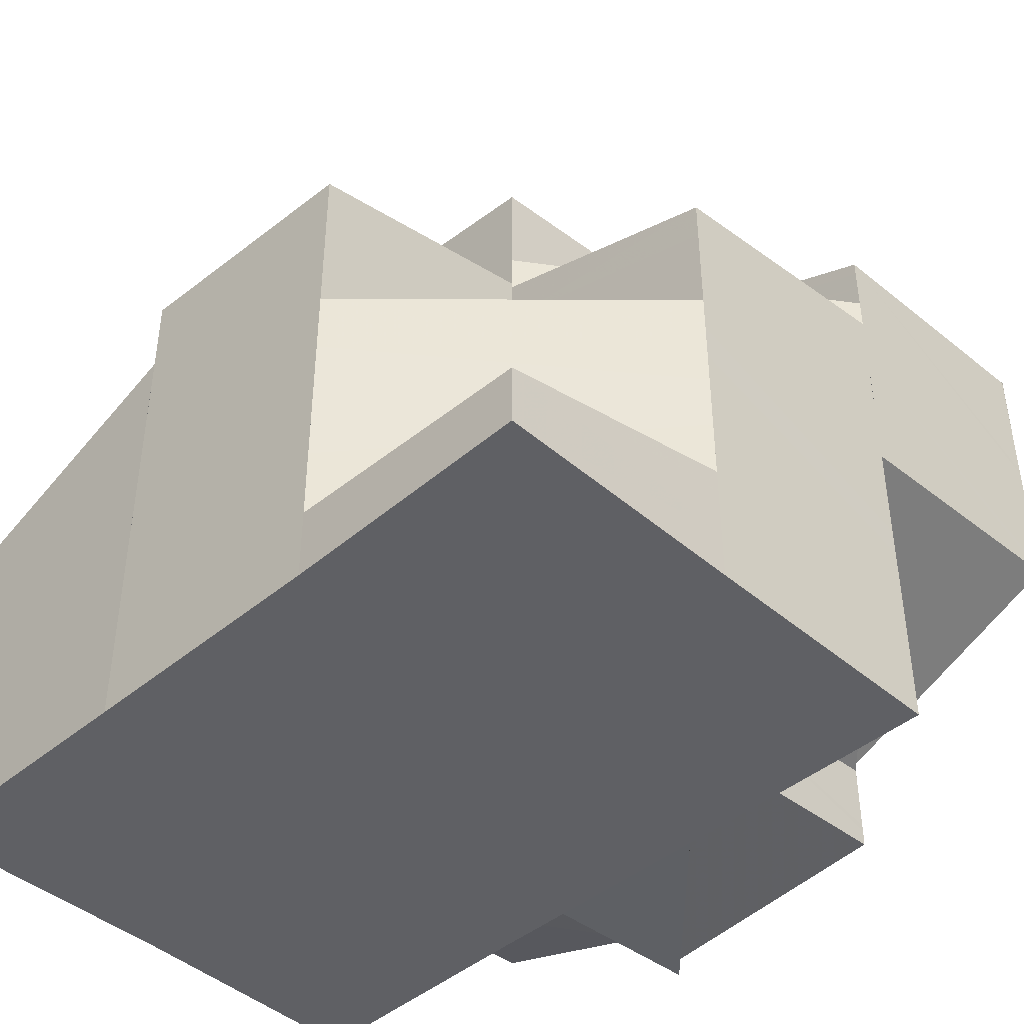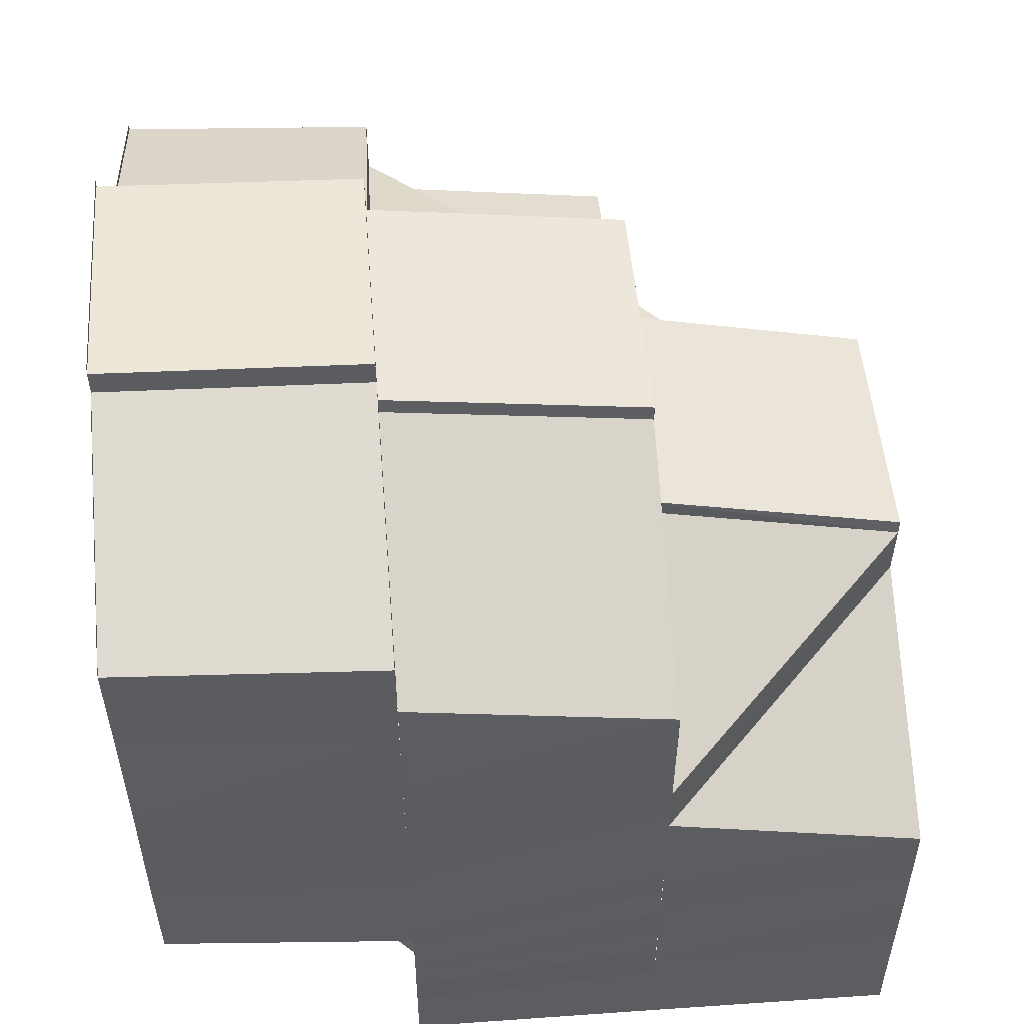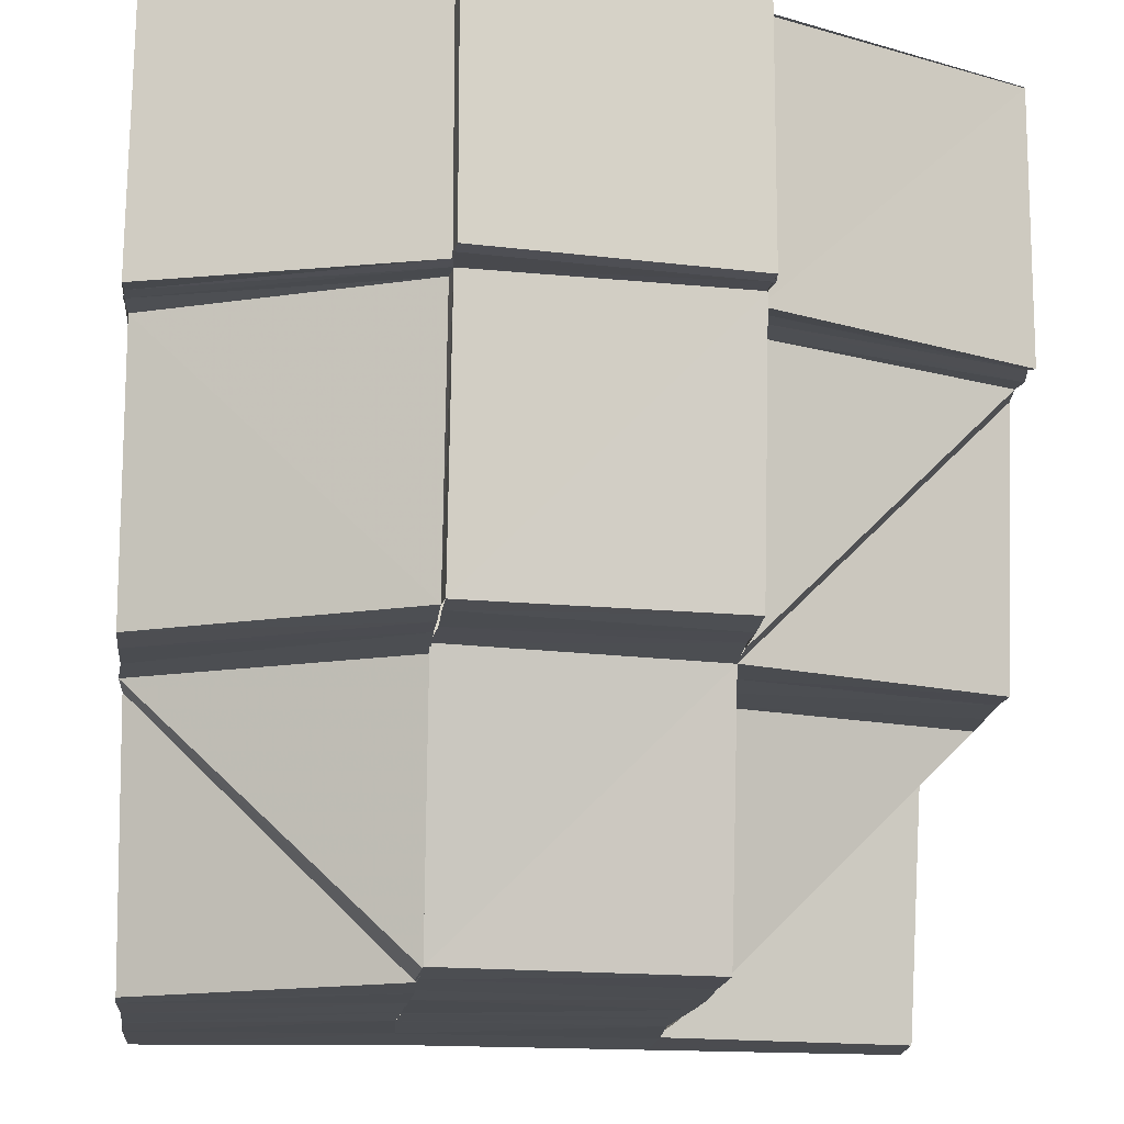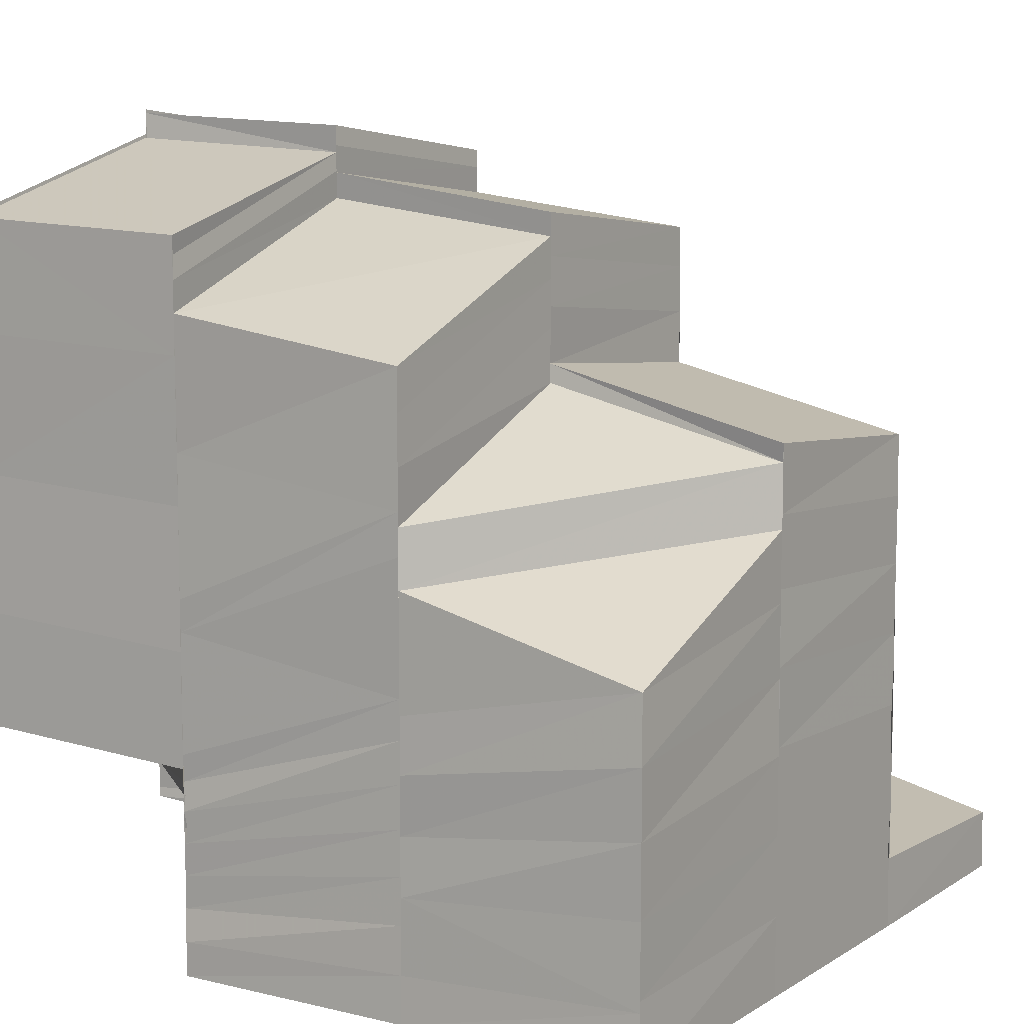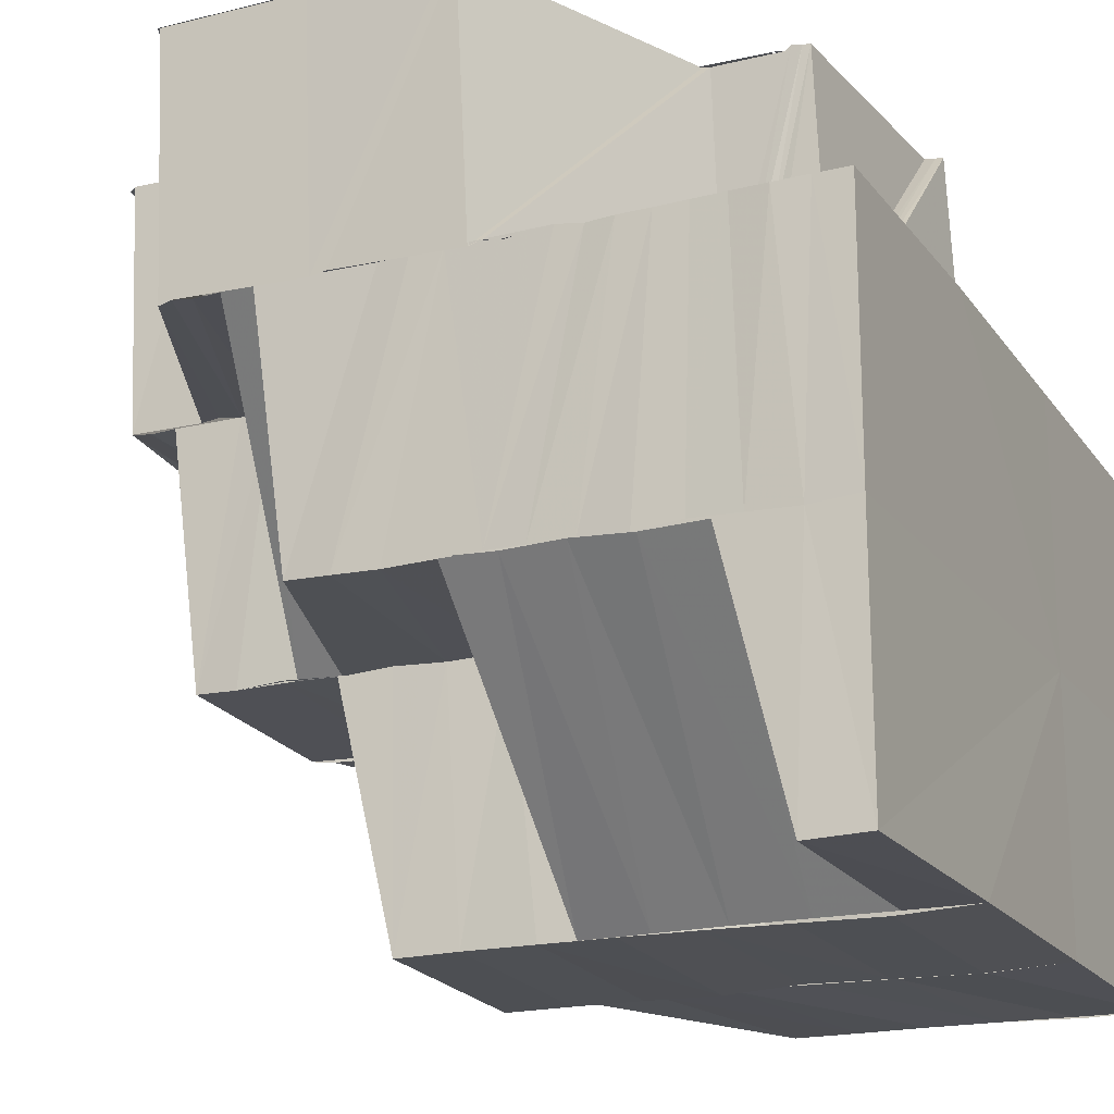
<metadata>
{"format":"obj","ext":"obj","renderer":"f3d","projection":"perspective","resolution":1024,"background":"white","views":[{"elev":-43.7,"azim":44.9,"up":"+Z"},{"elev":53.8,"azim":-94.0,"up":"+Z"},{"elev":-15.8,"azim":-6.2,"up":"+Y"},{"elev":8.9,"azim":-57.1,"up":"+Z"},{"elev":-18.7,"azim":114.7,"up":"+Y"}]}
</metadata>
<code>
o 21087
v 2220 1873 9.295
v 2220 1873 9.295
v 2220 1873 9.294
v 2220 1873 9.294
v 2220 1873 9.294
v 2220 1873 9.291
v 2220 1873 9.294
v 2220 1873 9.295
v 2220 1873 9.295
v 2220 1873 9.29
v 2220 1873 9.293
v 2220 1873 9.289
v 2220 1873 9.291
v 2220 1873 9.294
v 2220 1873 9.288
v 2220 1873 9.292
v 2220 1873 9.293
v 2220 1873 9.295
v 2220 1873 9.294
v 2220 1873 9.294
v 2220 1873 9.294
v 2220 1873 9.291
v 2220 1873 9.291
v 2220 1873 9.287
v 2220 1873 9.294
v 2220 1873 9.291
v 2220 1873 9.291
v 2220 1873 9.287
v 2220 1873 9.294
v 2220 1873 9.293
v 2220 1873 9.293
v 2220 1873 9.295
v 2220 1873 9.294
v 2220 1873 9.293
v 2220 1873 9.292
v 2220 1873 9.291
v 2220 1873 9.289
v 2220 1873 9.289
v 2220 1873 9.288
v 2220 1873 9.289
v 2220 1873 9.287
v 2220 1873 9.288
v 2220 1873 9.284
v 2220 1873 9.285
v 2220 1873 9.283
v 2220 1873 9.284
v 2220 1873 9.285
v 2220 1873 9.281
v 2220 1873 9.281
v 2220 1873 9.278
v 2220 1873 9.277
v 2220 1873 9.28
v 2220 1873 9.278
v 2220 1873 9.276
v 2220 1873 9.28
v 2220 1873 9.283
v 2220 1873 9.281
v 2220 1873 9.279
v 2220 1873 9.278
v 2220 1873 9.275
v 2220 1873 9.272
v 2220 1873 9.271
v 2220 1873 9.272
v 2220 1873 9.269
v 2220 1873 9.27
v 2220 1873 9.273
v 2220 1873 9.271
v 2220 1873 9.27
v 2220 1873 9.273
v 2220 1873 9.27
v 2220 1873 9.27
v 2220 1873 9.274
v 2220 1873 9.271
v 2220 1873 9.27
v 2220 1873 9.275
v 2220 1873 9.271
v 2220 1873 9.267
v 2220 1873 9.268
v 2220 1873 9.268
v 2220 1873 9.271
v 2220 1873 9.268
v 2220 1873 9.269
v 2220 1873 9.267
v 2220 1873 9.272
v 2220 1873 9.271
v 2220 1873 9.268
v 2220 1873 9.27
v 2220 1873 9.269
v 2220 1873 9.268
v 2220 1873 9.27
v 2220 1873 9.272
v 2220 1873 9.269
v 2220 1873 9.268
v 2220 1873 9.267
v 2220 1873 9.269
v 2220 1873 9.27
v 2220 1873 9.268
v 2220 1873 9.267
v 2220 1873 9.266
v 2220 1873 9.268
v 2220 1873 9.268
v 2220 1873 9.267
v 2220 1873 9.265
v 2220 1873 9.265
v 2220 1873 9.267
v 2220 1873 9.266
v 2220 1873 9.265
v 2220 1873 9.267
v 2220 1873 9.265
v 2220 1873 9.264
v 2220 1873 9.264
v 2220 1873 9.263
v 2220 1873 9.263
v 2220 1873 9.265
v 2220 1873 9.265
v 2220 1873 9.264
v 2220 1873 9.263
v 2220 1873 9.263
v 2220 1873 9.264
v 2220 1873 9.263
v 2220 1873 9.264
v 2220 1873 9.263
v 2220 1873 9.263
v 2220 1873 9.264
v 2220 1873 9.263
v 2220 1873 9.263
v 2220 1873 9.265
v 2220 1873 9.265
v 2220 1873 9.267
v 2220 1873 9.263
v 2220 1873 9.268
v 2220 1873 9.267
v 2220 1873 9.27
v 2220 1873 9.271
v 2220 1873 9.272
v 2220 1873 9.274
v 2220 1873 9.274
v 2220 1873 9.276
v 2220 1873 9.276
v 2220 1873 9.279
v 2220 1873 9.278
v 2220 1873 9.28
v 2220 1873 9.278
v 2220 1873 9.283
v 2220 1873 9.281
v 2220 1873 9.278
v 2220 1873 9.28
v 2220 1873 9.285
v 2220 1873 9.283
v 2220 1873 9.281
v 2220 1873 9.285
v 2220 1873 9.281
v 2220 1873 9.275
v 2220 1873 9.275
v 2220 1873 9.278
v 2220 1873 9.272
v 2220 1873 9.272
v 2220 1873 9.269
v 2220 1873 9.269
v 2220 1873 9.266
v 2220 1873 9.266
v 2220 1873 9.263
v 2220 1873 9.278
v 2220 1873 9.28
v 2220 1873 9.281
v 2220 1873 9.283
v 2220 1873 9.28
v 2220 1873 9.283
v 2220 1873 9.285
v 2220 1873 9.283
v 2220 1873 9.279
v 2220 1873 9.281
v 2220 1873 9.283
v 2220 1873 9.263
v 2220 1873 9.263
v 2220 1873 9.266
v 2220 1873 9.263
v 2220 1873 9.265
v 2220 1873 9.263
v 2220 1873 9.263
v 2220 1873 9.264
v 2220 1873 9.263
v 2220 1873 9.264
v 2220 1873 9.263
v 2220 1873 9.267
v 2220 1873 9.268
v 2220 1873 9.268
v 2220 1873 9.271
v 2220 1873 9.263
v 2220 1873 9.263
v 2220 1873 9.264
v 2220 1873 9.264
v 2220 1873 9.265
v 2220 1873 9.264
v 2220 1873 9.266
v 2220 1873 9.265
v 2220 1873 9.267
v 2220 1873 9.266
v 2220 1873 9.268
v 2220 1873 9.266
v 2220 1873 9.268
v 2220 1873 9.267
v 2220 1873 9.269
v 2220 1873 9.267
v 2220 1873 9.27
v 2220 1873 9.267
v 2220 1873 9.267
v 2220 1873 9.266
v 2220 1873 9.265
v 2220 1873 9.266
v 2220 1873 9.267
v 2220 1873 9.266
v 2220 1873 9.267
v 2220 1873 9.267
v 2220 1873 9.267
v 2220 1873 9.267
v 2220 1873 9.267
v 2220 1873 9.266
v 2220 1873 9.266
v 2220 1873 9.266
v 2220 1873 9.267
v 2220 1873 9.27
v 2220 1873 9.266
v 2220 1873 9.267
v 2220 1873 9.27
v 2220 1873 9.27
v 2220 1873 9.268
v 2220 1873 9.271
v 2220 1873 9.268
v 2220 1873 9.268
v 2220 1873 9.271
v 2220 1873 9.271
v 2220 1873 9.275
v 2220 1873 9.276
v 2220 1873 9.281
v 2220 1873 9.281
v 2220 1873 9.286
v 2220 1873 9.287
v 2220 1873 9.291
v 2220 1873 9.291
v 2220 1873 9.291
v 2220 1873 9.294
v 2220 1873 9.291
v 2220 1873 9.294
v 2220 1873 9.268
v 2220 1873 9.271
v 2220 1873 9.268
v 2220 1873 9.271
v 2220 1873 9.269
v 2220 1873 9.272
v 2220 1873 9.269
v 2220 1873 9.272
v 2220 1873 9.291
v 2220 1873 9.287
v 2220 1873 9.287
v 2220 1873 9.282
v 2220 1873 9.282
v 2220 1873 9.276
v 2220 1873 9.272
v 2220 1873 9.269
v 2220 1873 9.295
v 2220 1873 9.294
v 2220 1873 9.291
v 2220 1873 9.291
v 2220 1873 9.287
v 2220 1873 9.291
v 2220 1873 9.294
v 2220 1873 9.269
v 2220 1873 9.272
v 2220 1873 9.276
v 2220 1873 9.282
v 2220 1873 9.287
v 2220 1873 9.291
v 2220 1873 9.291
v 2220 1873 9.294
v 2220 1873 9.294
v 2220 1873 9.295
v 2220 1873 9.295
v 2220 1873 9.294
v 2220 1873 9.294
v 2220 1873 9.294
v 2220 1873 9.291
v 2220 1873 9.286
v 2220 1873 9.287
v 2220 1873 9.286
v 2220 1873 9.282
v 2220 1873 9.281
v 2220 1873 9.286
v 2220 1873 9.281
v 2220 1873 9.276
v 2220 1873 9.286
v 2220 1873 9.276
v 2220 1873 9.276
v 2220 1873 9.28
v 2220 1873 9.276
v 2220 1873 9.275
v 2220 1873 9.276
v 2220 1873 9.272
v 2220 1873 9.272
v 2220 1873 9.276
v 2220 1873 9.271
v 2220 1873 9.276
v 2220 1873 9.276
v 2220 1873 9.271
v 2220 1873 9.275
v 2220 1873 9.271
v 2220 1873 9.271
v 2220 1873 9.275
v 2220 1873 9.271
v 2220 1873 9.268
v 2220 1873 9.27
v 2220 1873 9.268
v 2220 1873 9.27
v 2220 1873 9.268
v 2220 1873 9.269
v 2220 1873 9.267
v 2220 1873 9.267
v 2220 1873 9.267
v 2220 1873 9.267
v 2220 1873 9.268
v 2220 1873 9.269
v 2220 1873 9.268
v 2220 1873 9.269
v 2220 1873 9.268
v 2220 1873 9.268
v 2220 1873 9.268
v 2220 1873 9.267
v 2220 1873 9.267
v 2220 1873 9.291
v 2220 1873 9.29
v 2220 1873 9.286
v 2220 1873 9.286
v 2220 1873 9.286
v 2220 1873 9.285
v 2220 1873 9.288
v 2220 1873 9.284
v 2220 1873 9.289
v 2220 1873 9.293
v 2220 1873 9.292
v 2220 1873 9.292
v 2220 1873 9.291
v 2220 1873 9.292
v 2220 1873 9.291
v 2220 1873 9.288
v 2220 1873 9.289
v 2220 1873 9.288
v 2220 1873 9.291
v 2220 1873 9.292
v 2220 1873 9.293
v 2220 1873 9.292
v 2220 1873 9.293
v 2220 1873 9.292
v 2220 1873 9.29
v 2220 1873 9.291
v 2220 1873 9.289
v 2220 1873 9.291
v 2220 1873 9.288
v 2220 1873 9.287
v 2220 1873 9.286
v 2220 1873 9.285
v 2220 1873 9.286
v 2220 1873 9.283
v 2220 1873 9.285
v 2220 1873 9.283
v 2220 1873 9.283
v 2220 1873 9.286
v 2220 1873 9.281
v 2220 1873 9.283
v 2220 1873 9.279
v 2220 1873 9.287
v 2220 1873 9.285
v 2220 1873 9.289
v 2220 1873 9.287
v 2220 1873 9.287
v 2220 1873 9.291
v 2220 1873 9.28
v 2220 1873 9.276
v 2220 1873 9.274
v 2220 1873 9.278
v 2220 1873 9.272
v 2220 1873 9.276
v 2220 1873 9.274
v 2220 1873 9.274
v 2220 1873 9.276
v 2220 1873 9.27
v 2220 1873 9.274
v 2220 1873 9.275
v 2220 1873 9.271
v 2220 1873 9.271
v 2220 1873 9.272
v 2220 1873 9.268
v 2220 1873 9.269
v 2220 1873 9.265
v 2220 1873 9.263
v 2220 1873 9.283
v 2220 1873 9.288
v 2220 1873 9.287
v 2220 1873 9.291
v 2220 1873 9.281
v 2220 1873 9.277
v 2220 1873 9.276
v 2220 1873 9.28
v 2220 1873 9.275
v 2220 1873 9.271
v 2220 1873 9.27
v 2220 1873 9.273
v 2220 1873 9.269
v 2220 1873 9.272
v 2220 1873 9.268
v 2220 1873 9.27
v 2220 1873 9.267
v 2220 1873 9.268
v 2220 1873 9.266
v 2220 1873 9.264
v 2220 1873 9.263
v 2220 1873 9.267
v 2220 1873 9.267
v 2220 1873 9.267
v 2220 1873 9.266
v 2220 1873 9.265
v 2220 1873 9.266
v 2220 1873 9.266
v 2220 1873 9.266
v 2220 1873 9.265
v 2220 1873 9.265
v 2220 1873 9.265
v 2220 1873 9.265
v 2220 1873 9.265
v 2220 1873 9.264
v 2220 1873 9.264
v 2220 1873 9.264
v 2220 1873 9.263
v 2220 1873 9.263
f 1 2 3
f 4 5 2
f 6 7 4
f 5 8 9
f 10 11 5
f 10 12 11
f 13 10 14
f 12 15 16
f 12 16 17
f 18 19 20
f 19 21 22
f 23 22 24
f 25 26 22
f 27 26 28
f 29 30 25
f 29 31 30
f 32 29 33
f 34 35 30
f 35 36 37
f 36 38 39
f 40 41 39
f 42 41 43
f 41 44 45
f 41 45 46
f 47 48 45
f 45 49 50
f 49 51 50
f 48 52 51
f 52 53 54
f 55 54 51
f 56 57 55
f 57 58 59
f 59 60 54
f 54 60 61
f 60 62 63
f 61 64 65
f 60 66 67
f 66 68 62
f 69 65 70
f 69 61 71
f 72 70 73
f 72 69 74
f 75 72 76
f 71 77 78
f 74 78 79
f 80 79 81
f 82 83 77
f 84 85 82
f 67 86 82
f 85 87 86
f 87 88 89
f 90 89 86
f 66 91 90
f 91 92 68
f 88 93 94
f 95 94 89
f 91 96 95
f 96 97 92
f 93 98 99
f 100 99 94
f 96 101 100
f 101 102 97
f 98 103 104
f 105 104 99
f 101 106 105
f 106 107 102
f 108 109 106
f 110 111 107
f 112 113 111
f 106 110 114
f 115 110 106
f 114 116 104
f 109 117 110
f 117 112 110
f 110 118 119
f 117 112 120
f 119 121 116
f 122 117 120
f 112 123 120
f 124 123 121
f 103 124 116
f 123 125 121
f 123 125 120
f 122 126 127
f 128 127 129
f 128 130 115
f 131 128 132
f 131 132 133
f 134 131 133
f 134 133 135
f 136 134 135
f 136 135 137
f 138 136 137
f 138 137 139
f 140 138 139
f 140 139 59
f 141 138 140
f 142 143 140
f 144 142 145
f 145 146 147
f 148 144 149
f 149 147 150
f 151 149 152
f 153 154 141
f 155 153 141
f 153 156 154
f 156 157 154
f 156 158 157
f 158 159 157
f 158 160 159
f 160 161 159
f 160 162 161
f 155 163 164
f 165 164 166
f 165 155 167
f 168 166 169
f 168 165 170
f 167 171 172
f 170 172 173
f 174 122 161
f 174 122 120
f 175 174 120
f 175 174 176
f 177 175 120
f 177 175 178
f 179 177 120
f 180 179 120
f 125 180 120
f 179 177 181
f 125 180 182
f 180 179 183
f 181 184 178
f 181 178 185
f 185 178 186
f 185 187 188
f 189 190 183
f 189 183 191
f 192 189 191
f 192 191 193
f 194 192 193
f 194 193 195
f 196 194 195
f 196 195 197
f 198 196 197
f 198 197 199
f 200 198 199
f 200 199 201
f 202 200 201
f 202 201 203
f 204 203 205
f 206 207 203
f 208 209 202
f 210 208 211
f 212 211 213
f 214 212 215
f 216 217 212
f 217 218 219
f 217 219 220
f 213 221 222
f 223 224 221
f 213 225 226
f 227 213 226
f 227 226 228
f 229 227 228
f 230 228 231
f 232 228 233
f 232 233 234
f 234 233 235
f 234 235 236
f 236 235 237
f 236 237 238
f 238 237 239
f 237 240 239
f 241 240 242
f 243 239 244
f 245 232 246
f 245 247 248
f 249 245 246
f 249 246 250
f 251 249 250
f 251 250 252
f 253 254 255
f 255 256 257
f 256 258 257
f 258 259 257
f 259 260 257
f 260 227 257
f 261 262 257
f 20 263 257
f 264 265 257
f 266 267 257
f 268 269 257
f 269 270 257
f 270 271 257
f 271 272 257
f 272 273 257
f 274 275 276
f 277 278 279
f 278 280 281
f 282 283 284
f 284 285 286
f 285 287 286
f 283 288 287
f 287 289 290
f 291 289 287
f 289 292 293
f 289 294 295
f 294 296 295
f 297 290 298
f 290 299 298
f 300 301 299
f 302 300 299
f 303 296 304
f 296 305 306
f 296 306 307
f 308 309 306
f 306 80 310
f 309 311 312
f 311 313 314
f 313 315 316
f 312 317 318
f 314 319 317
f 310 318 320
f 321 310 320
f 321 320 322
f 323 321 322
f 324 325 318
f 325 326 317
f 326 327 319
f 327 328 319
f 329 330 331
f 330 332 333
f 330 37 291
f 37 334 291
f 335 336 334
f 337 335 334
f 338 339 340
f 339 341 342
f 343 344 345
f 346 347 348
f 348 347 349
f 347 350 351
f 352 353 354
f 353 355 356
f 353 357 40
f 357 358 40
f 357 359 358
f 359 360 358
f 361 362 360
f 363 364 359
f 364 365 366
f 367 364 363
f 368 367 363
f 367 369 364
f 368 363 370
f 371 368 370
f 371 370 372
f 373 371 372
f 374 372 375
f 369 376 364
f 369 377 376
f 378 377 369
f 377 379 376
f 378 380 377
f 381 382 379
f 380 383 384
f 385 188 383
f 380 385 386
f 386 387 379
f 382 388 387
f 385 185 389
f 389 390 387
f 388 391 390
f 186 392 390
f 186 393 392
f 393 176 392
f 393 394 176
f 395 373 396
f 396 397 398
f 395 399 373
f 400 399 395
f 400 401 399
f 401 402 399
f 401 403 402
f 404 403 401
f 404 405 403
f 405 406 403
f 405 407 406
f 407 408 406
f 407 409 408
f 409 410 408
f 409 411 410
f 411 412 410
f 411 193 412
f 193 413 412
f 193 414 413
f 414 181 413
f 414 415 181
f 416 417 418
f 419 420 421
f 422 423 424
f 423 425 426
f 423 427 425
f 427 428 425
f 427 116 428
f 116 429 428
f 116 430 429
f 430 431 429
f 430 432 431
f 432 182 431
f 432 433 182

</code>
